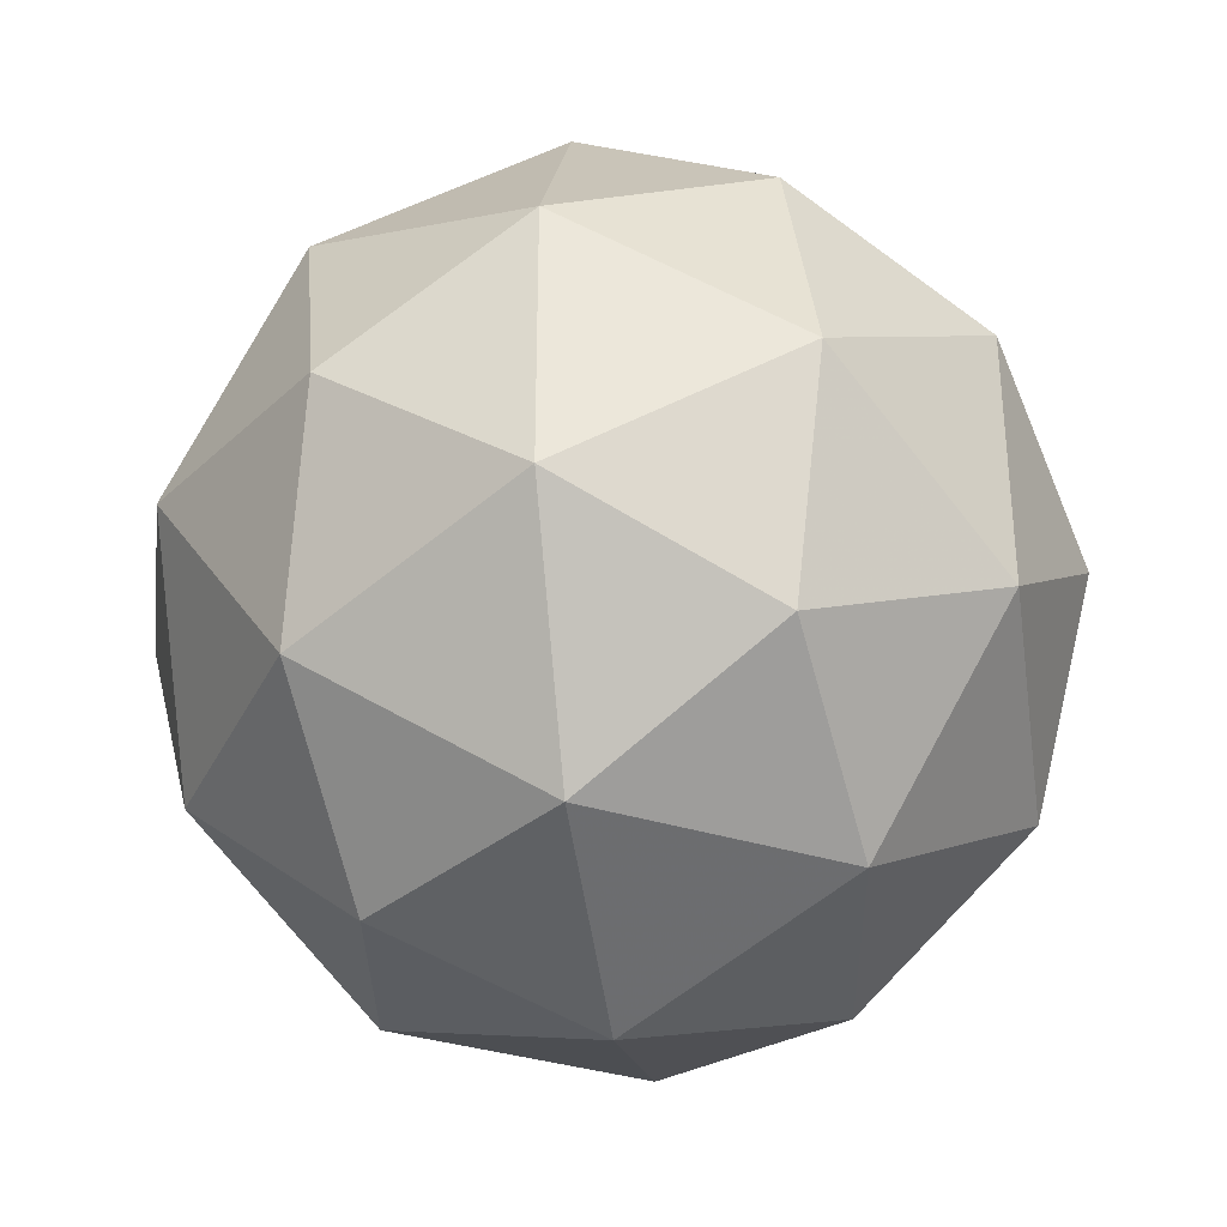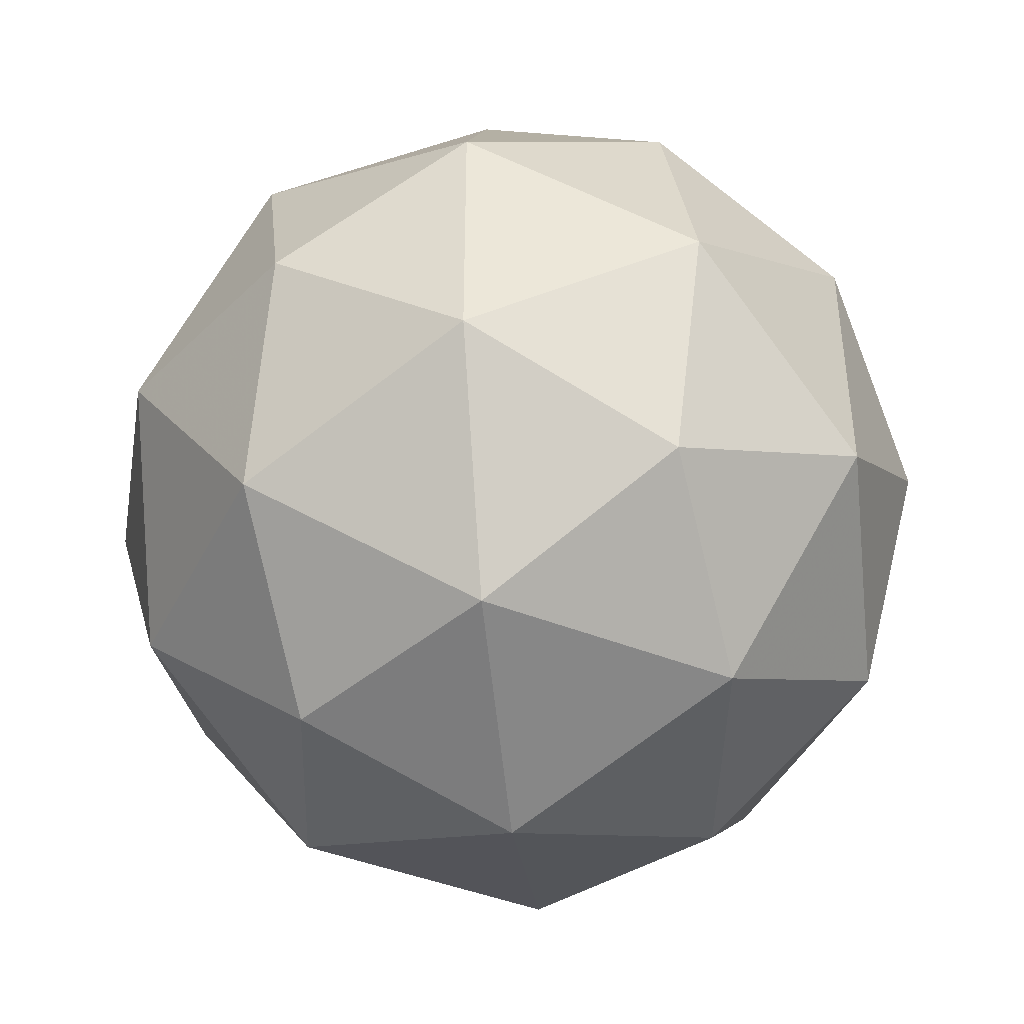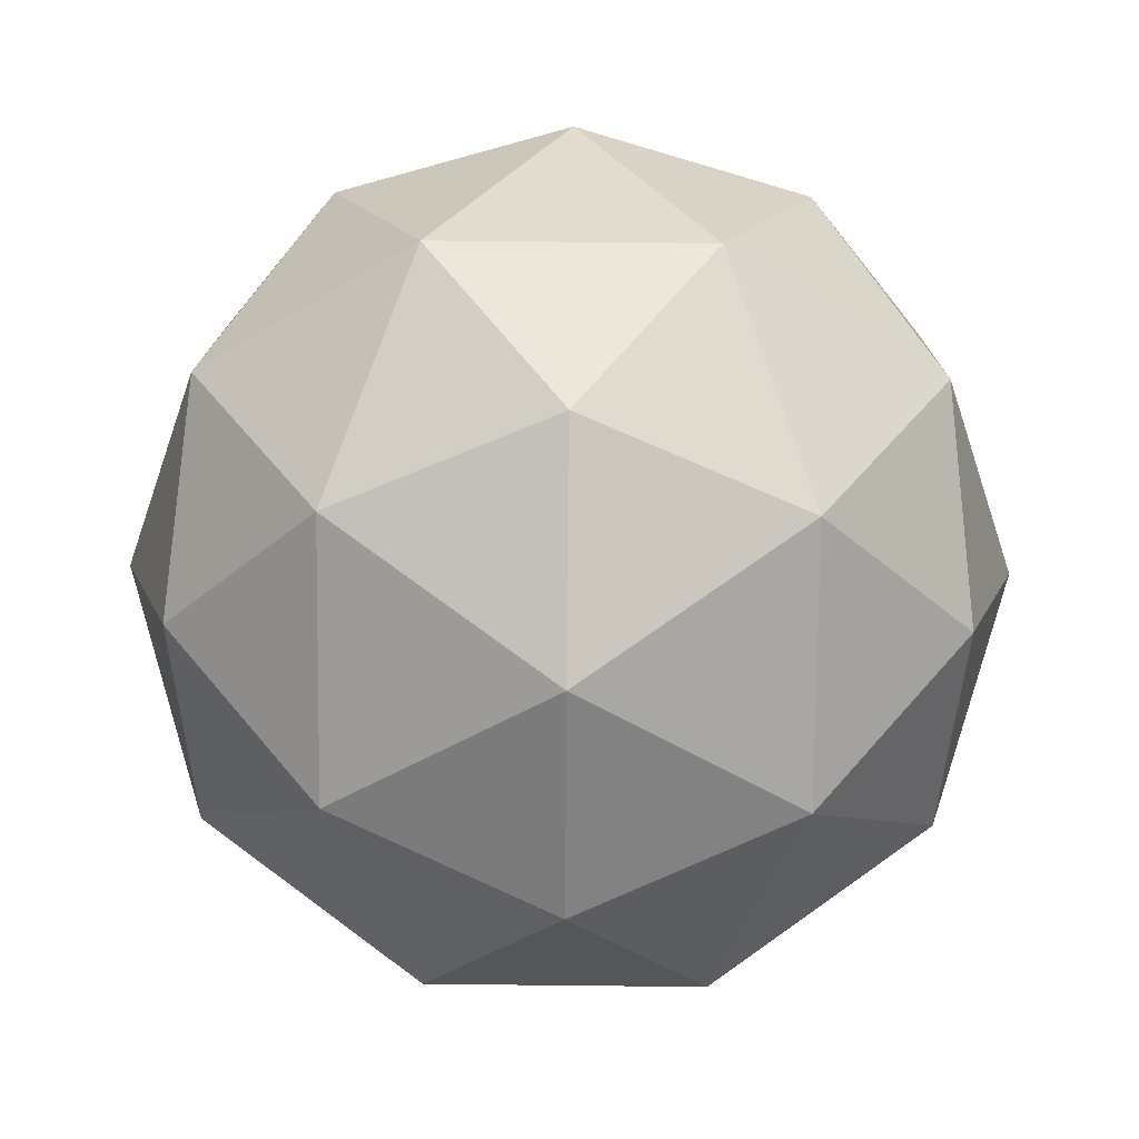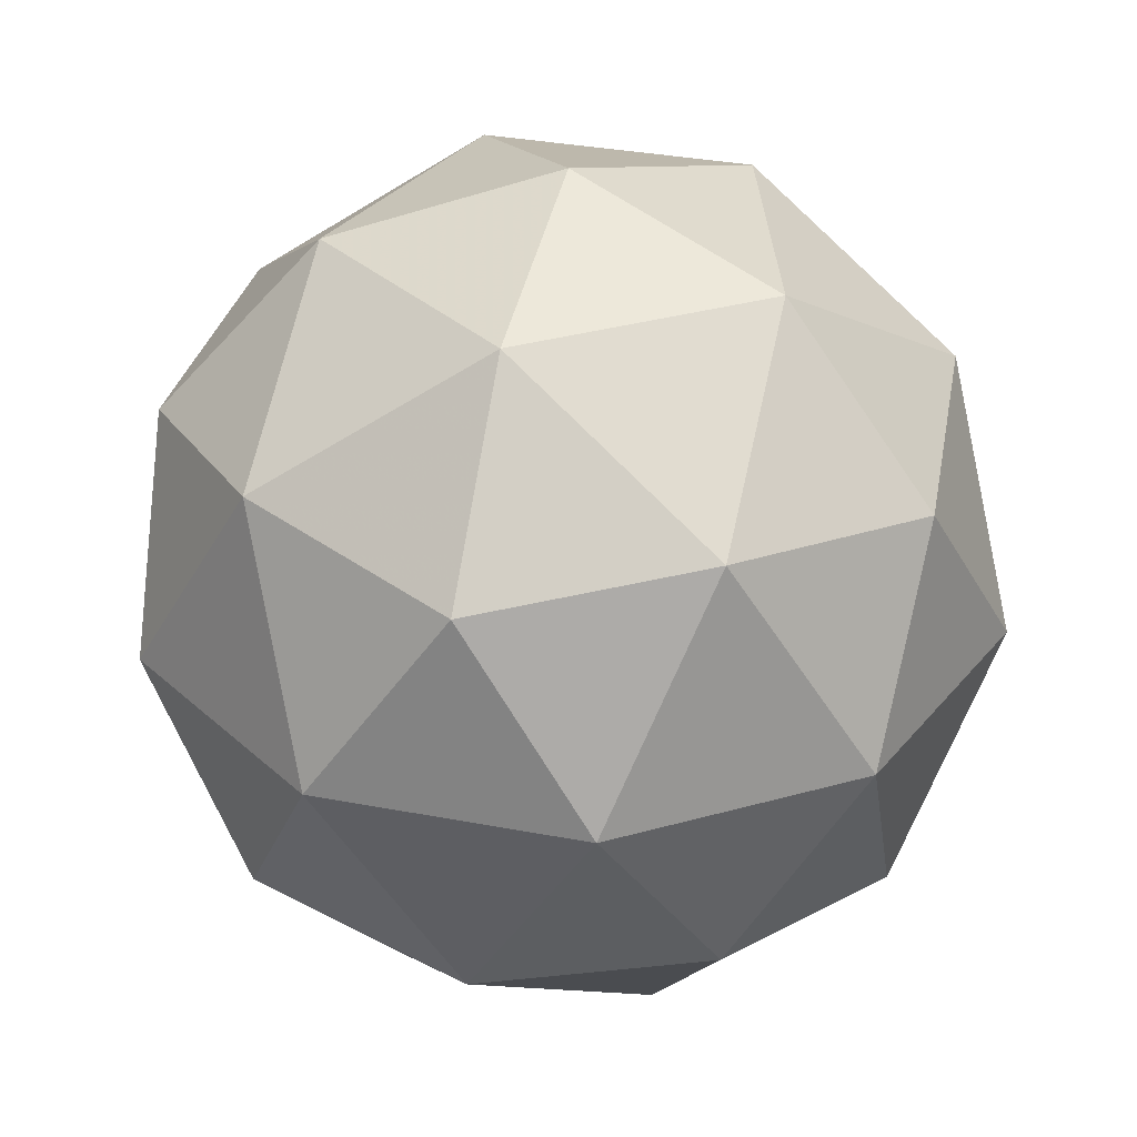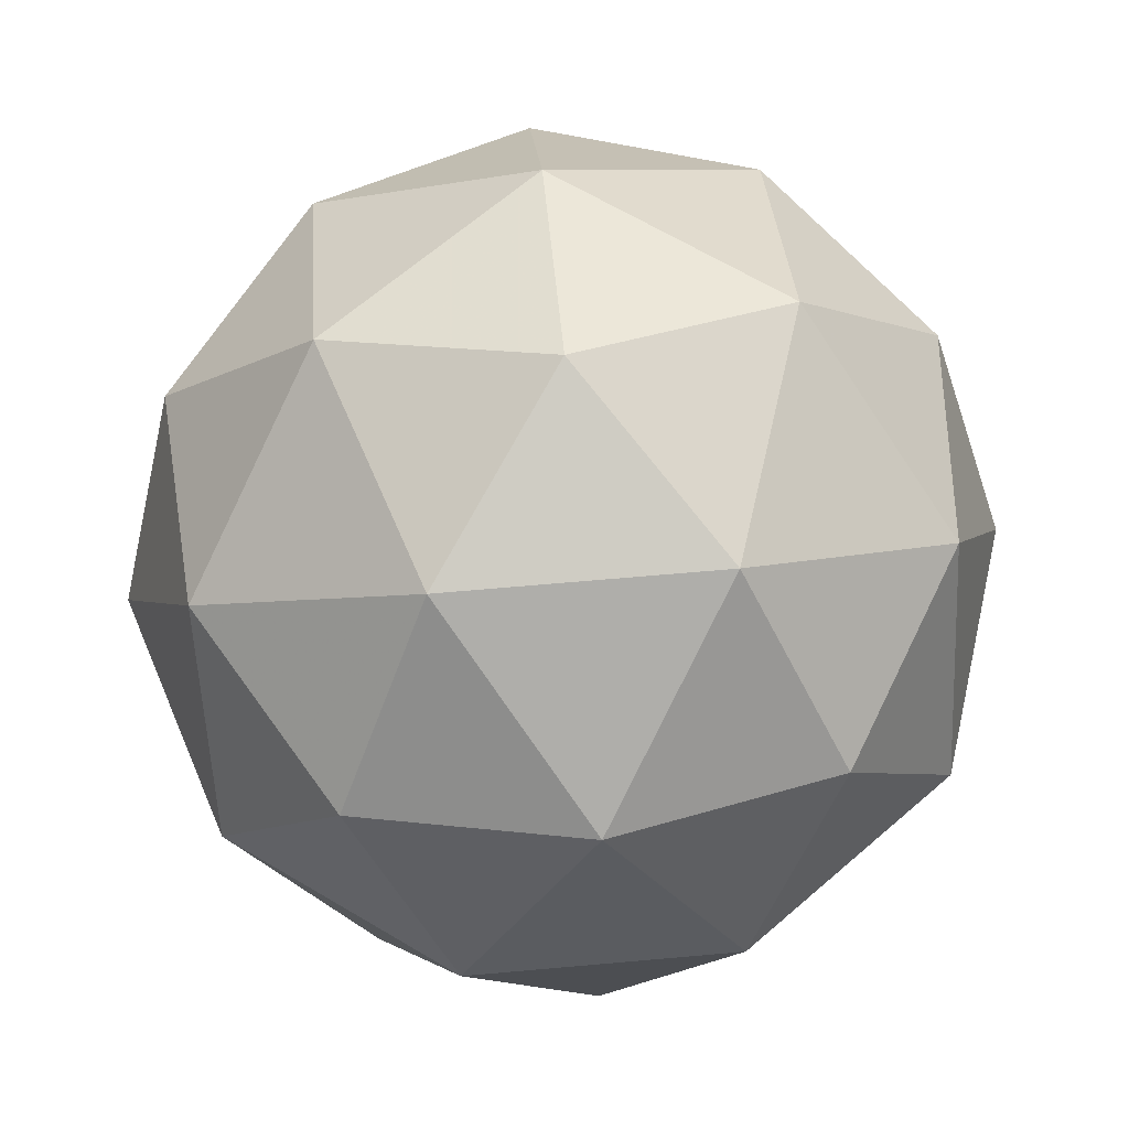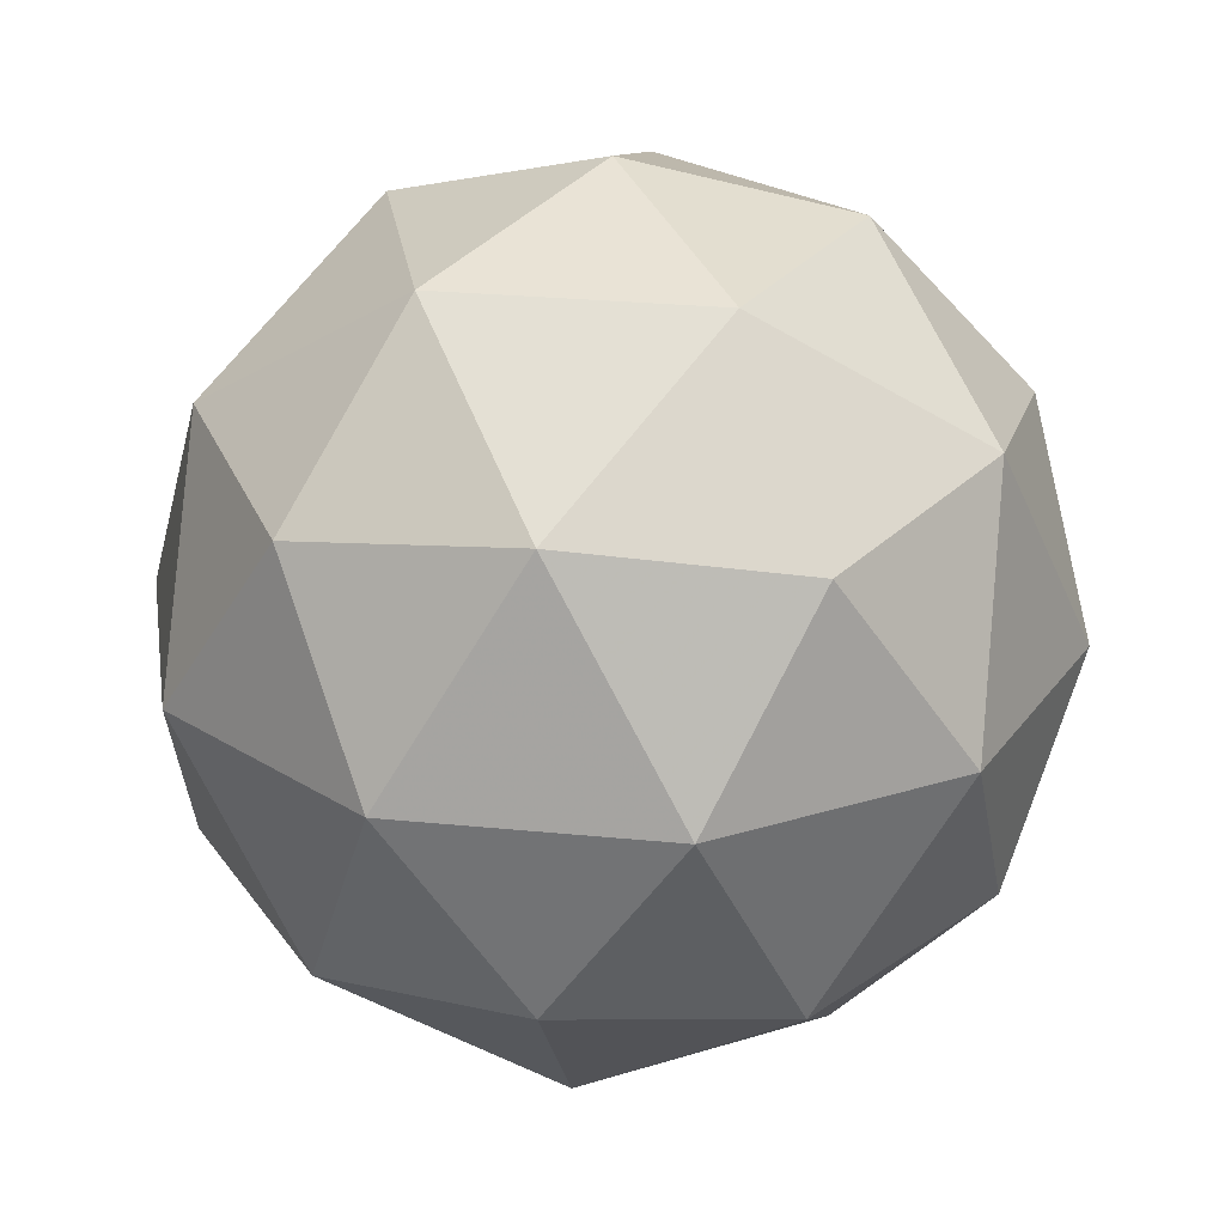
<metadata>
{"format":"obj","ext":"obj","renderer":"f3d","projection":"perspective","resolution":1024,"background":"white","views":[{"elev":-34.2,"azim":-144.8,"up":"+Z"},{"elev":-43.1,"azim":33.0,"up":"+Z"},{"elev":71.9,"azim":18.6,"up":"+Y"},{"elev":33.2,"azim":32.8,"up":"+Y"},{"elev":65.5,"azim":120.9,"up":"+Y"},{"elev":25.4,"azim":63.3,"up":"+Y"}]}
</metadata>
<code>
g AINL-i7-g63-s1130
v 5178 5103 -5364
v 5268 5135 -5299
v 5144 5135 -5259
v 5330 5219 -5254
v 5357 5203 -5364
v 5068 5135 -5364
v 5144 5135 -5469
v 5268 5135 -5429
v 5378 5313 -5299
v 5120 5219 -5186
v 5233 5203 -5194
v 5178 5313 -5154
v 4990 5219 -5364
v 5034 5203 -5259
v 4978 5313 -5299
v 5120 5219 -5543
v 5034 5203 -5469
v 5055 5313 -5534
v 5330 5219 -5475
v 5233 5203 -5534
v 5302 5313 -5534
v 5302 5313 -5194
v 5055 5313 -5194
v 4978 5313 -5429
v 5178 5313 -5574
v 5378 5313 -5429
v 5236 5407 -5186
v 5323 5424 -5259
v 5212 5492 -5259
v 5026 5407 -5254
v 5123 5424 -5194
v 5089 5492 -5299
v 5026 5407 -5475
v 5000 5424 -5364
v 5089 5492 -5429
v 5236 5407 -5543
v 5123 5424 -5534
v 5212 5492 -5469
v 5366 5407 -5364
v 5323 5424 -5469
v 5289 5492 -5364
v 5178 5523 -5364
f 1 2 3
f 4 2 5
f 1 3 6
f 1 6 7
f 1 7 8
f 4 5 9
f 10 11 12
f 13 14 15
f 16 17 18
f 19 20 21
f 4 9 22
f 10 12 23
f 13 15 24
f 16 18 25
f 19 21 26
f 27 28 29
f 30 31 32
f 33 34 35
f 36 37 38
f 39 40 41
f 41 38 42
f 41 40 38
f 40 36 38
f 38 35 42
f 38 37 35
f 37 33 35
f 35 32 42
f 35 34 32
f 34 30 32
f 32 29 42
f 32 31 29
f 31 27 29
f 29 41 42
f 29 28 41
f 28 39 41
f 26 40 39
f 26 21 40
f 21 36 40
f 25 37 36
f 25 18 37
f 18 33 37
f 24 34 33
f 24 15 34
f 15 30 34
f 23 31 30
f 23 12 31
f 12 27 31
f 22 28 27
f 22 9 28
f 9 39 28
f 21 25 36
f 21 20 25
f 20 16 25
f 18 24 33
f 18 17 24
f 17 13 24
f 15 23 30
f 15 14 23
f 14 10 23
f 12 22 27
f 12 11 22
f 11 4 22
f 9 26 39
f 9 5 26
f 5 19 26
f 8 20 19
f 8 7 20
f 7 16 20
f 7 17 16
f 7 6 17
f 6 13 17
f 6 14 13
f 6 3 14
f 3 10 14
f 5 8 19
f 5 2 8
f 2 1 8
f 3 11 10
f 3 2 11
f 2 4 11
f 2 4 11

</code>
